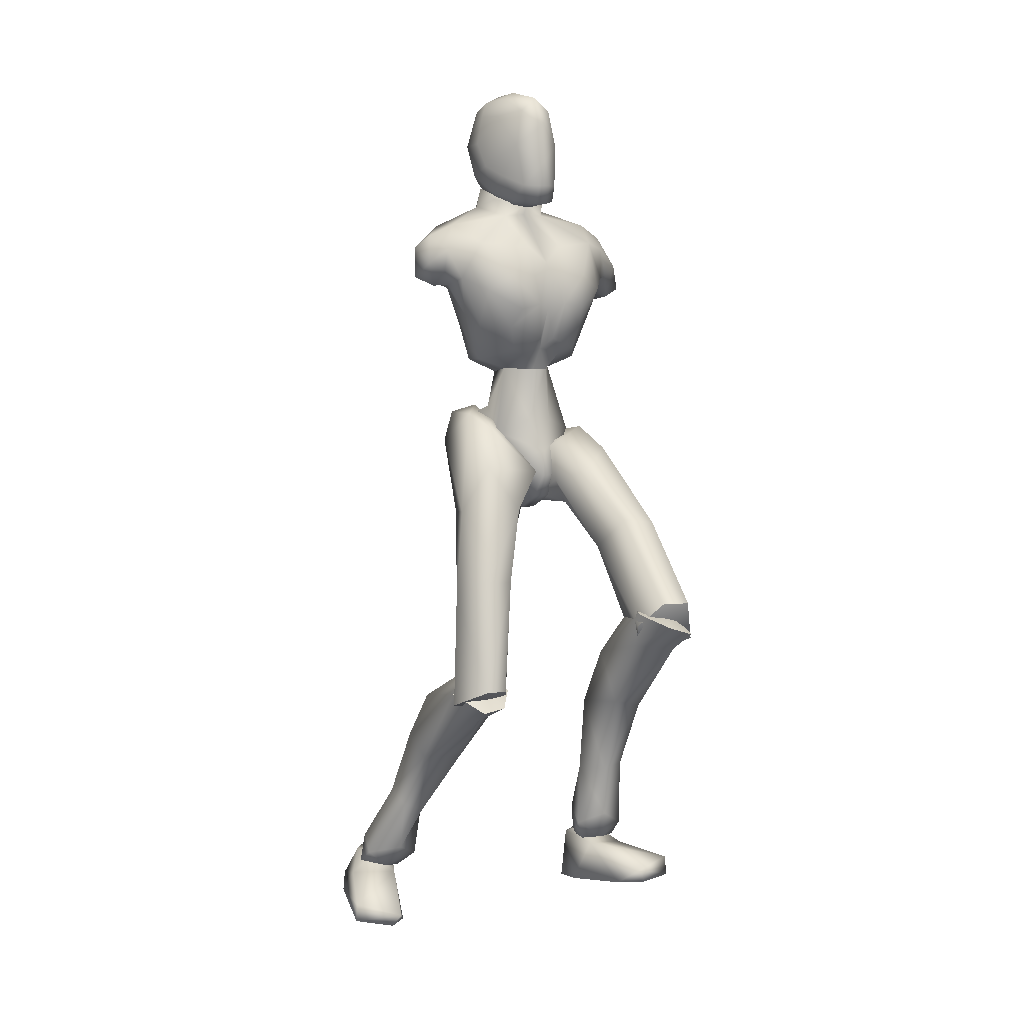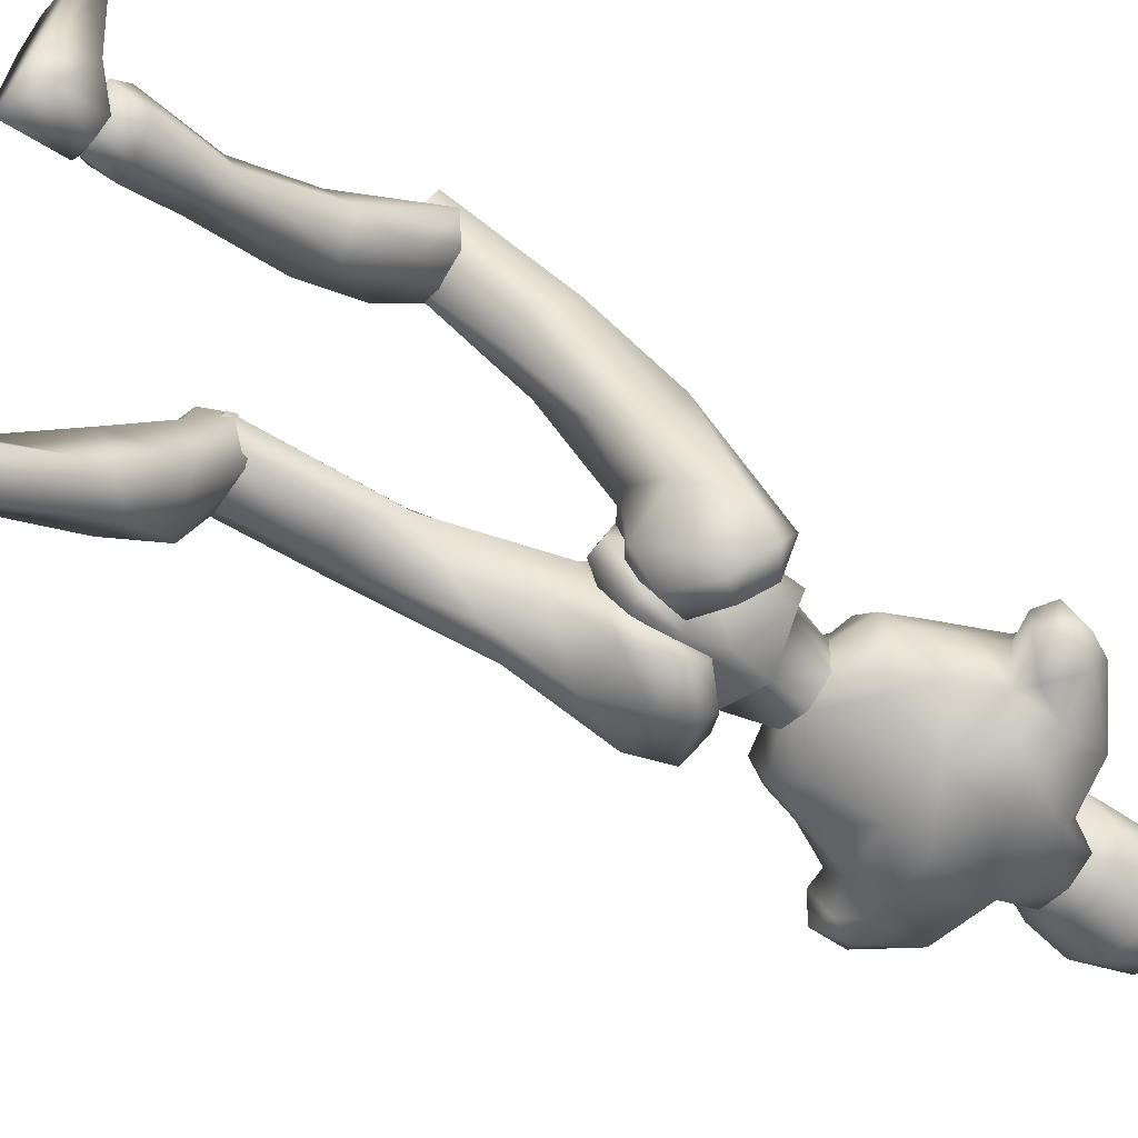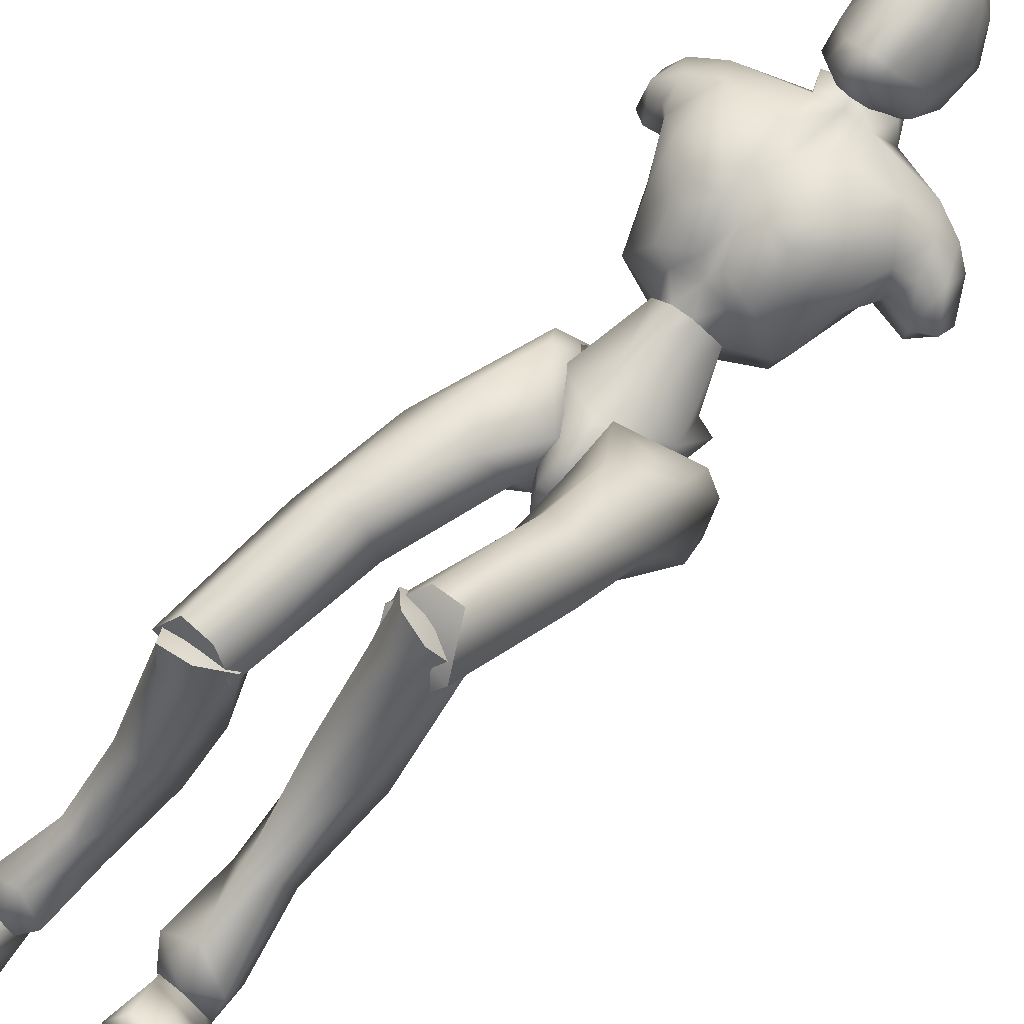
<metadata>
{"format":"obj","ext":"obj","renderer":"f3d","projection":"perspective","resolution":1024,"background":"white","views":[{"elev":-8.5,"azim":-28.2,"up":"+Y"},{"elev":-68.5,"azim":59.5,"up":"+Z"},{"elev":68.9,"azim":45.5,"up":"+Z"}]}
</metadata>
<code>
o Melee_Husk
v 2.337 46.63 -17.58
v 3.252 44.02 -15.64
v 3.641 46.34 -17.78
v 0.6403 49.61 -17.85
v 1.073 49.44 -15.2
v 0.5407 44.36 -14.02
v -0.031 41.31 -13.74
v -1.43 44.08 -14.01
v -3.953 43 -15.62
v -3.363 48.81 -15.19
v -3.814 45.75 -17.56
v -3.016 49.09 -17.84
v -4.987 45.11 -17.75
v -1.654 40.83 -14.45
v -0.1293 39.07 -13.89
v 0.6872 39.18 -13.89
v 1.657 41.3 -14.46
v -0.3926 48.62 -12.94
v -1.712 48.44 -12.94
v 1.073 49.44 -15.2
v 0.6403 49.61 -17.85
v 2.969 51.14 -17.77
v -1.998 50.78 -10.94
v -3.039 49.55 -12.25
v -1.294 50.25 -12.29
v -1.712 48.44 -12.94
v -0.3926 48.62 -12.94
v 0.5781 50.06 -12.26
v 3.484 50.64 -14.96
v 3.789 52.08 -15.63
v 3.124 54.39 -17.66
v 4.044 57.56 -17.27
v 4.233 54.66 -14.29
v 5.203 57.07 -14.68
v 4.905 57.58 -12.11
v 6.147 58.27 -13.34
v 5.293 60.38 -12.61
v 7.224 59.29 -13.6
v 5.801 61.96 -14.12
v 7.029 61.3 -15.17
v 3.752 53.49 -12.93
v 8.318 59.32 -16.66
v 8.476 57.67 -15.1
v 7.226 56.78 -14.97
v 6.956 56.85 -16.56
v 3.439 63.39 -16.96
v 6.68 60.07 -17.42
v 7.722 58.26 -17.26
v 1.934 52.39 -10.87
v 3.548 55.86 -10.35
v 2.905 60.18 -10.76
v 3.688 62.66 -13.43
v -0.5375 64.36 -15.66
v -1.168 62.52 -12.36
v -0.7818 64.19 -12.77
v -3.101 63 -11.43
v -3.012 62.36 -12.18
v -4.83 62 -12.35
v -4.01 58.51 -9.438
v -8.077 58.62 -10.72
v -5.713 55.64 -9.266
v -2.956 53.37 -9.141
v -9.541 60.78 -13.38
v -0.9614 58.94 -9.45
v -1.561 65.99 -16
v -5.972 63.59 -15.64
v -9.533 61.55 -16.91
v -5.669 63.5 -12.75
v -5.445 65.44 -15.98
v 1.474 56.66 -9.294
v 1.295 53.6 -9.37
v -0.5406 53.71 -9.15
v -2.277 57.26 -9.343
v -1.721 53.32 -10.07
v -0.7562 50.96 -10.94
v 1.712 50.63 -11.71
v -12.3 58.82 -15.26
v -11.69 57.04 -13.56
v -11.52 59.64 -14.08
v -10.43 58.16 -12.57
v -10.28 56.46 -13.37
v -9.258 55.6 -12.06
v -7.492 54.3 -10.31
v -4.689 52.75 -9.347
v -4.978 51.41 -10.84
v -7.047 51.96 -12.89
v -11.14 58.26 -17.14
v -11.9 56.29 -16
v -10.6 55.45 -14.96
v -9.302 55.63 -14.66
v -7.833 52.96 -14.24
v -6.012 49.29 -14.93
v -4.282 49.78 -11.69
v -3.363 48.81 -15.19
v -10.39 56.6 -17.22
v -8.226 56.07 -17.08
v -6.711 50.59 -15.59
v -5.677 49.91 -17.74
v -3.016 49.09 -17.84
v -6.73 52.99 -17.62
v -3.618 63.75 -8.186
v -3.47 65.81 -7.545
v -4.753 63.89 -8.958
v -2.666 63.91 -8.164
v -1.79 64.14 -8.761
v -2.463 62.54 -9.014
v -3.443 62.41 -8.981
v -5.004 62.85 -10.24
v -5.912 65 -10.66
v -6.271 64.15 -12.44
v -6.866 66.24 -12.21
v -7.007 65.93 -14.14
v -7.471 68.37 -12.64
v -7.492 68.66 -14.63
v -7.18 70.79 -12.31
v -6.649 72.04 -14.39
v -6.597 72.32 -12.68
v -4.823 73.53 -13.53
v -4.751 73.06 -10.93
v -2.601 73.15 -12.66
v -4.698 72.67 -15.72
v -6.032 69.48 -16.53
v -5.931 66.61 -15.82
v -5.521 65.55 -15.82
v -3.616 65.76 -16.73
v -3.777 67.13 -16.8
v -4.294 69.78 -17.06
v -3.242 72.59 -10.23
v -4.347 71.54 -7.733
v -2.788 70.59 -8.016
v -3.904 68.92 -7.129
v -1.728 67.73 -8.635
v -5.69 67.29 -8.642
v -6.728 70.26 -10.22
v -5.922 72.02 -10.34
v -5.475 70.3 -8.009
v -1.767 71.25 -10.17
v -0.2399 66.29 -12.29
v -0.1915 69.23 -12.95
v -0.2361 67.12 -14.7
v -0.4594 70.34 -14.64
v -1.716 67.18 -16.13
v -1.371 71.77 -12.53
v -2.236 72.69 -14.23
v -2.465 70.01 -16.77
v -1.421 66.02 -15.91
v -0.246 64.65 -12.47
v -0.8253 65.29 -10.46
v -1.261 63.19 -10.11
v 4.8 7.516 -17.32
v 6.465 7.286 -16.73
v 4.791 6.998 -15.71
v 6.367 7.156 -14.9
v 8.25 7.334 -16.46
v 6.446 8.298 -18.57
v -0.1798 37.39 -15.39
v 1.189 37.59 -15.39
v -0.04809 36.76 -18.12
v 1.219 36.94 -18.13
v -0.1984 39.25 -20.8
v 0.6506 39.37 -20.8
v -0.1741 42.12 -20.93
v 7.504 25.17 -3.115
v 6.109 24.04 0.1717
v 5.665 22.99 -1.883
v 4.063 24.5 -0.04672
v 3.149 23.27 -3.997
v 2.588 25.72 -2.245
v 6.604 18.53 -9.019
v 3.624 18.71 -7.951
v 2.76 23.12 -8.914
v 3.323 26.84 -4.538
v 5.472 13.91 -15.82
v 3.009 19.05 -12.22
v 5 20.61 -12.72
v 4.78 13.06 -11.81
v 3.649 13.25 -14.17
v 4.215 9.844 -16.61
v 5.894 10.08 -17.96
v 3.698 8.374 -14.56
v 5.756 9.19 -13.43
v 6.557 13.59 -12.1
v 6.828 14.41 -14.24
v 7.209 20.25 -10.99
v 6.416 24 -9.883
v 6.46 26.78 -4.252
v 8.166 8.408 -15.01
v 7.911 9.644 -16.77
v 7.758 31.97 -7.325
v 5.977 26.66 -0.09332
v 7.569 23.97 -2.156
v 0.8047 37.84 -16.25
v 2.43 36.94 -14.44
v 0.9333 38.68 -13.5
v 1.867 37.83 -19.38
v 0.6372 38.26 -19.05
v 1.102 39.75 -21.45
v 0.5943 41.57 -21.21
v 2.786 43.02 -22.11
v 3.642 41.86 -22.38
v 4.403 44.3 -21.25
v 6.248 43.2 -21.62
v 6.033 44.44 -18.54
v 6.95 41.01 -19.98
v 7.401 37.97 -11.68
v 6.372 36.45 -14.78
v 6.267 29.58 -8.28
v 6.63 23.37 -4.088
v 3.515 22.99 -4.373
v 3.938 29.39 -8.098
v 4.714 34.55 -14.25
v 5.232 38.05 -18.22
v 3.899 39.93 -21.25
v 3.821 44.32 -18.05
v 5.01 44.44 -16.2
v 5.503 41.94 -12.89
v 0.6376 41.91 -13.25
v 2.649 39.26 -10.51
v 2.539 32.26 -8.951
v 2.633 24.78 -2.616
v 3.633 34.28 -6.23
v 3.96 26.52 -0.6944
v 6.11 34.2 -5.67
v -3.43 65.26 -13.82
v -3.517 65.79 -16.7
v -0.7468 63.5 -17.38
v -5.546 62.82 -17.36
v -7.268 57.68 -19.19
v -9.1 58.55 -17.74
v 5.12 58.32 -17.85
v 3.939 60.34 -17.84
v 2.325 59.04 -19.23
v -0.4525 58.71 -19.91
v -4.515 58.14 -19.89
v -4.168 55.5 -19.36
v -4.286 51.35 -18.68
v -1.215 49.52 -18.54
v -0.04911 56.09 -19.37
v 1.224 52.14 -18.7
v -2.642 36.07 -17.77
v -0.971 37.84 -18.68
v -1.163 36.9 -15.97
v -1.957 39.68 -21.24
v -0.7349 39.81 -20.7
v -1.137 42.44 -21.78
v -0.6297 43.76 -20.51
v -2.795 45.5 -20.43
v -3.647 44.73 -21.34
v -4.428 46.06 -19
v -6.267 45.41 -19.98
v -6.123 44.61 -16.76
v -7.015 42.69 -19.95
v -7.675 35.37 -15.02
v -6.577 35.94 -18.4
v -8.155 27.96 -15.02
v -6.65 26.56 -17.16
v -8.116 18.45 -15.51
v -7.132 19.08 -17.41
v -4.012 18.89 -17.81
v -6.566 19.39 -12.24
v -4.326 26.27 -17.08
v -4.938 34.06 -19.06
v -5.349 39.23 -20.23
v -3.938 42.51 -21.56
v -3.923 44.19 -16.39
v -5.157 43.23 -14.85
v -5.736 39.27 -13.64
v -0.8642 39.37 -13.86
v -2.949 35.65 -13.23
v -2.898 29.07 -16.07
v -3.168 19.29 -15.32
v -4.051 29.13 -12.7
v -4.535 19.6 -12.77
v -6.541 28.78 -12.34
v -3.794 17.8 -17.13
v -3.167 19.85 -14.93
v -4.537 18.18 -12.97
v -6.212 17.06 -15.01
v -6.568 17.65 -12.77
v -8.114 19.42 -15.68
v -7.449 14.17 -22.87
v -4.426 14.16 -21.92
v -3.625 18.69 -21.98
v -4.008 21.4 -16.91
v -4.003 15.4 -26.05
v -6.021 16.99 -26.13
v -6.602 11.08 -30.53
v -7.102 7.772 -33.41
v -5.363 7.285 -32.21
v -4.704 10.11 -29.14
v -5.727 9.422 -26.82
v -7.673 6.15 -34.35
v -5.969 5.148 -33.36
v -4.749 5.427 -30.53
v -6.758 5.962 -29.17
v -7.518 9.982 -26.92
v -7.888 11.22 -28.82
v -8.149 16.25 -24.42
v -7.324 19.7 -22.59
v -7.129 21.24 -16.5
v -5.886 4.307 -31.9
v -7.424 4.27 -31
v -9.233 5.494 -30.78
v -9.062 7.071 -32.24
v -9.376 4.743 -32.41
v -6.19 5.617 -34.26
v -7.891 6.13 -35.57
v -6.109 5.449 -32.58
v -8.91 5.814 -34.16
v -8.172 5.309 -32.14
v -6.532 3.709 -31.11
v -6.251 2.229 -37.03
v -5.909 1.326 -34.36
v -6.78 -0.4207 -28.52
v -8.012 0.004333 -26.28
v -8.479 -0.9382 -27.01
v -11.59 -0.4964 -28.11
v -11.66 0.9906 -27.81
v -10.16 3.632 -32.34
v -9.117 3.506 -36.71
v -9.499 1.882 -36.13
v -7.605 4.776 -32.76
v 1.14 41.7 -17.78
v 3.062 40.95 -18.3
v 2.862 46.33 -18.7
v 0.05459 44.46 -19.94
v 6.355 7.982 -19.86
v 5.256 3.665 -20.32
v 4.683 7.593 -18.47
v 4.933 3.408 -17.51
v 5.144 6.576 -14.95
v 5.801 3.274 -11.41
v 6.891 4.386 -9.35
v 7.496 3.363 -9.814
v 10.57 3.913 -10.98
v 10.44 5.422 -11.06
v 8.795 6.66 -16.11
v 6.611 8.07 -16.33
v 7.354 8.152 -18.42
v 7.932 5.336 -20.31
v 8.489 3.965 -19.35
v 4.564 7.834 -16.8
v -1.035 44.3 -19.93
v -4.245 45.33 -18.68
v -0.8984 47.29 -18.58
v -1.215 49.52 -18.54
v -2.935 40.1 -18.28
v -1.078 48.63 -15.85
v -1.257 41.86 -17.66
v -1.225 49.67 -15.7
v -5.589 18.4 -15.13
v -5.587 20.07 -14.54
v 5.036 24.16 -1.872
v -3.091 63.28 -14.24
v 5.019 26.03 -2.021
f 1 2 3
f 4 5 1
f 5 2 1
f 2 5 6
f 2 6 7
f 6 8 7
f 8 9 7
f 10 9 8
f 9 10 11
f 10 12 11
f 9 11 13
f 9 14 7
f 7 14 15
f 7 15 16
f 17 7 16
f 17 2 7
f 18 6 5
f 6 18 8
f 19 8 18
f 8 19 10
f 20 21 22
f 23 24 25
f 26 25 24
f 26 27 25
f 25 27 28
f 27 20 28
f 28 20 29
f 29 20 22
f 30 29 22
f 30 22 31
f 30 31 32
f 30 32 33
f 33 32 34
f 33 34 35
f 35 34 36
f 35 36 37
f 36 38 37
f 38 39 37
f 38 40 39
f 33 29 30
f 29 33 41
f 33 35 41
f 38 42 40
f 42 38 43
f 44 43 38
f 36 44 38
f 34 44 36
f 34 45 44
f 34 32 45
f 39 40 46
f 46 40 47
f 42 47 40
f 42 48 47
f 43 48 42
f 44 48 43
f 45 48 44
f 29 41 49
f 49 41 50
f 41 35 50
f 50 35 51
f 51 35 37
f 51 37 52
f 39 52 37
f 52 39 46
f 53 52 46
f 54 52 53
f 55 54 53
f 56 54 55
f 57 54 56
f 57 56 58
f 59 57 58
f 58 60 59
f 60 61 59
f 59 61 62
f 52 54 51
f 58 63 60
f 57 64 54
f 65 55 53
f 63 66 67
f 63 58 66
f 58 68 66
f 58 56 68
f 68 69 66
f 51 54 64
f 64 70 51
f 51 70 50
f 50 70 71
f 71 49 50
f 49 71 72
f 71 70 72
f 70 64 72
f 72 64 73
f 57 73 64
f 73 57 59
f 59 62 73
f 74 73 62
f 73 74 72
f 72 74 75
f 72 75 49
f 49 75 76
f 77 78 79
f 79 78 80
f 78 81 80
f 81 82 80
f 82 60 80
f 82 83 60
f 83 61 60
f 83 84 61
f 61 84 62
f 84 85 62
f 23 62 85
f 74 62 23
f 23 25 74
f 25 75 74
f 28 75 25
f 28 76 75
f 29 76 28
f 49 76 29
f 82 86 83
f 86 85 83
f 85 84 83
f 80 60 63
f 63 79 80
f 79 63 67
f 79 67 77
f 77 67 87
f 87 88 77
f 88 78 77
f 88 89 78
f 89 81 78
f 89 90 81
f 90 82 81
f 90 91 82
f 91 86 82
f 91 92 86
f 86 92 85
f 93 85 92
f 23 85 93
f 93 24 23
f 93 92 24
f 24 92 94
f 94 26 24
f 95 88 87
f 88 95 89
f 95 90 89
f 96 90 95
f 96 91 90
f 96 97 91
f 92 91 97
f 92 97 98
f 94 92 98
f 99 94 98
f 98 97 100
f 100 97 96
f 101 102 103
f 102 104 105
f 101 104 102
f 101 106 104
f 107 106 101
f 107 101 103
f 108 107 103
f 109 108 103
f 108 109 110
f 109 111 110
f 111 112 110
f 111 113 112
f 112 113 114
f 114 113 115
f 116 114 115
f 116 115 117
f 118 116 117
f 118 117 119
f 118 119 120
f 116 118 121
f 116 121 122
f 114 116 122
f 114 122 123
f 123 112 114
f 123 124 112
f 124 110 112
f 125 124 123
f 126 125 123
f 123 127 126
f 122 127 123
f 122 121 127
f 120 119 128
f 129 128 119
f 129 130 128
f 130 129 131
f 131 132 130
f 132 131 102
f 131 133 102
f 103 102 133
f 103 133 109
f 133 111 109
f 133 134 111
f 111 134 113
f 113 134 115
f 115 134 117
f 117 134 135
f 119 117 135
f 135 129 119
f 129 135 136
f 129 136 131
f 136 133 131
f 134 133 136
f 134 136 135
f 130 132 137
f 132 138 137
f 138 139 137
f 139 138 140
f 139 140 141
f 140 142 141
f 139 141 143
f 139 143 137
f 128 130 137
f 137 120 128
f 137 143 120
f 143 144 120
f 141 144 143
f 144 141 145
f 145 141 142
f 145 142 127
f 127 142 126
f 126 142 125
f 125 142 146
f 146 142 140
f 147 146 140
f 147 140 138
f 138 148 147
f 138 132 148
f 132 105 148
f 102 105 132
f 121 145 127
f 144 145 121
f 118 144 121
f 144 118 120
f 148 149 147
f 149 148 105
f 149 105 106
f 104 106 105
f 150 151 152
f 152 151 153
f 153 151 154
f 154 151 155
f 155 151 150
f 14 156 15
f 156 157 15
f 16 15 157
f 157 17 16
f 156 158 157
f 159 157 158
f 158 160 159
f 161 159 160
f 161 160 162
f 163 164 165
f 166 165 164
f 165 166 167
f 168 167 166
f 163 165 169
f 165 170 169
f 165 167 170
f 170 167 171
f 168 171 167
f 172 171 168
f 173 174 175
f 175 174 171
f 170 171 174
f 176 169 170
f 170 174 176
f 176 174 177
f 173 177 174
f 177 173 178
f 173 179 178
f 179 155 150
f 178 179 150
f 150 180 178
f 180 177 178
f 181 177 180
f 181 176 177
f 182 176 181
f 182 169 176
f 169 182 183
f 169 183 184
f 175 184 183
f 184 175 185
f 171 185 175
f 171 172 185
f 172 186 185
f 186 163 185
f 184 185 163
f 184 163 169
f 183 173 175
f 152 180 150
f 180 152 153
f 181 180 153
f 187 181 153
f 181 187 182
f 182 187 183
f 183 187 188
f 173 183 188
f 179 173 188
f 188 155 179
f 154 155 188
f 187 154 188
f 187 153 154
f 189 190 191
f 192 193 194
f 192 195 193
f 192 196 195
f 197 195 196
f 196 198 197
f 198 199 197
f 199 200 197
f 199 201 200
f 202 200 201
f 202 201 203
f 204 202 203
f 204 203 205
f 206 204 205
f 189 206 205
f 189 207 206
f 207 189 191
f 191 208 207
f 208 209 207
f 207 209 210
f 207 210 211
f 206 207 211
f 211 212 206
f 204 206 212
f 212 213 204
f 213 202 204
f 200 202 213
f 197 200 213
f 195 197 213
f 195 213 212
f 212 193 195
f 211 193 212
f 201 214 203
f 215 203 214
f 215 216 203
f 216 215 217
f 217 218 216
f 194 218 217
f 218 194 219
f 194 193 219
f 219 193 211
f 219 211 210
f 210 209 219
f 209 220 219
f 219 220 221
f 222 221 220
f 222 190 221
f 190 223 221
f 189 223 190
f 189 205 223
f 223 205 216
f 203 216 205
f 216 218 223
f 221 223 218
f 221 218 219
f 215 214 217
f 224 55 65
f 224 56 55
f 56 224 68
f 68 224 69
f 69 224 225
f 224 65 225
f 53 46 226
f 65 53 226
f 226 225 65
f 227 225 226
f 225 227 69
f 66 69 227
f 67 66 227
f 67 227 228
f 229 67 228
f 228 96 229
f 229 96 95
f 87 229 95
f 87 67 229
f 230 48 45
f 48 230 47
f 231 47 230
f 46 47 231
f 46 231 232
f 46 232 226
f 226 232 233
f 226 233 227
f 234 227 233
f 228 227 234
f 235 228 234
f 96 228 235
f 100 96 235
f 100 235 236
f 236 98 100
f 236 99 98
f 237 99 236
f 237 236 235
f 238 237 235
f 235 234 238
f 233 238 234
f 232 238 233
f 232 32 238
f 32 232 231
f 32 231 230
f 32 230 45
f 32 31 238
f 238 31 239
f 22 239 31
f 21 239 22
f 21 237 239
f 239 237 238
f 240 241 242
f 243 241 240
f 244 241 243
f 243 245 244
f 246 244 245
f 247 246 245
f 248 247 245
f 247 248 249
f 250 249 248
f 249 250 251
f 250 252 251
f 251 252 253
f 252 254 253
f 254 255 253
f 255 254 256
f 255 256 257
f 258 257 256
f 259 258 256
f 260 255 257
f 259 256 261
f 261 256 262
f 256 254 262
f 263 262 254
f 254 252 263
f 264 263 252
f 250 264 252
f 250 248 264
f 248 245 264
f 245 243 264
f 264 243 263
f 240 263 243
f 240 262 263
f 265 249 251
f 251 266 265
f 267 266 251
f 266 267 268
f 269 268 267
f 269 242 268
f 242 269 270
f 240 242 270
f 240 270 262
f 262 270 261
f 259 261 270
f 271 259 270
f 270 272 271
f 273 271 272
f 260 273 272
f 274 260 272
f 274 255 260
f 253 255 274
f 253 274 267
f 267 251 253
f 269 272 270
f 274 272 269
f 269 267 274
f 265 266 268
f 275 276 277
f 277 278 275
f 278 277 279
f 279 280 278
f 278 280 281
f 282 278 281
f 275 278 282
f 275 282 283
f 283 276 275
f 283 284 276
f 283 282 285
f 285 286 283
f 285 287 286
f 288 287 289
f 287 290 289
f 290 287 285
f 285 291 290
f 285 282 291
f 281 291 282
f 292 288 293
f 288 289 293
f 294 293 289
f 290 294 289
f 290 295 294
f 291 295 290
f 291 296 295
f 281 296 291
f 296 281 297
f 297 281 298
f 298 286 297
f 286 298 299
f 299 283 286
f 284 283 299
f 300 284 299
f 280 300 299
f 299 298 280
f 280 298 281
f 287 297 286
f 294 301 293
f 301 294 302
f 294 295 302
f 295 303 302
f 303 295 296
f 303 296 297
f 303 297 304
f 297 287 304
f 287 288 304
f 292 304 288
f 292 305 304
f 305 303 304
f 302 303 305
f 306 307 308
f 307 309 308
f 309 310 308
f 311 308 310
f 311 306 308
f 312 307 306
f 312 306 313
f 311 313 306
f 314 313 311
f 315 314 311
f 314 315 316
f 317 316 315
f 318 317 315
f 318 315 311
f 319 318 311
f 311 310 319
f 309 319 310
f 319 309 320
f 309 307 320
f 312 320 307
f 321 320 312
f 319 320 321
f 318 319 321
f 317 318 321
f 322 305 292
f 322 302 305
f 322 301 302
f 322 293 301
f 322 292 293
f 323 217 214
f 323 194 217
f 323 192 194
f 323 196 192
f 323 198 196
f 323 199 198
f 323 201 199
f 323 214 201
f 324 17 157
f 324 2 17
f 324 3 2
f 324 325 3
f 324 326 325
f 324 162 326
f 324 161 162
f 324 159 161
f 324 157 159
f 327 328 329
f 329 328 330
f 330 331 329
f 330 332 331
f 332 333 331
f 333 332 334
f 334 335 333
f 335 336 333
f 333 336 331
f 336 337 331
f 338 331 337
f 337 339 338
f 339 337 340
f 327 339 340
f 340 328 327
f 340 341 328
f 340 337 341
f 337 336 341
f 336 335 341
f 329 331 342
f 342 331 338
f 338 339 342
f 339 327 342
f 327 329 342
f 326 162 343
f 344 345 343
f 326 343 345
f 345 325 326
f 13 11 344
f 345 344 11
f 11 12 345
f 345 12 346
f 345 346 4
f 4 1 345
f 325 345 1
f 1 3 325
f 343 347 344
f 344 347 13
f 13 347 9
f 9 347 14
f 14 347 156
f 156 347 158
f 158 347 160
f 160 347 162
f 162 347 343
f 27 348 20
f 20 348 21
f 21 348 237
f 237 348 99
f 99 348 94
f 94 348 26
f 26 348 27
f 249 349 247
f 247 349 246
f 246 349 244
f 244 349 241
f 241 349 242
f 242 349 268
f 268 349 265
f 265 349 249
f 328 341 330
f 332 330 341
f 335 332 341
f 335 334 332
f 4 350 5
f 5 350 18
f 18 350 19
f 19 350 10
f 10 350 12
f 12 350 346
f 346 350 4
f 316 317 314
f 314 317 321
f 313 314 321
f 321 312 313
f 258 351 257
f 257 351 260
f 260 351 273
f 273 351 271
f 271 351 259
f 259 351 258
f 300 352 284
f 284 352 276
f 276 352 277
f 277 352 279
f 279 352 280
f 280 352 300
f 191 353 208
f 208 353 209
f 209 353 220
f 220 353 222
f 222 353 190
f 190 353 191
f 108 110 354
f 124 354 110
f 125 354 124
f 125 146 354
f 354 146 147
f 147 149 354
f 149 106 354
f 354 106 107
f 108 354 107
f 172 355 186
f 186 355 163
f 163 355 164
f 164 355 166
f 166 355 168
f 168 355 172

</code>
